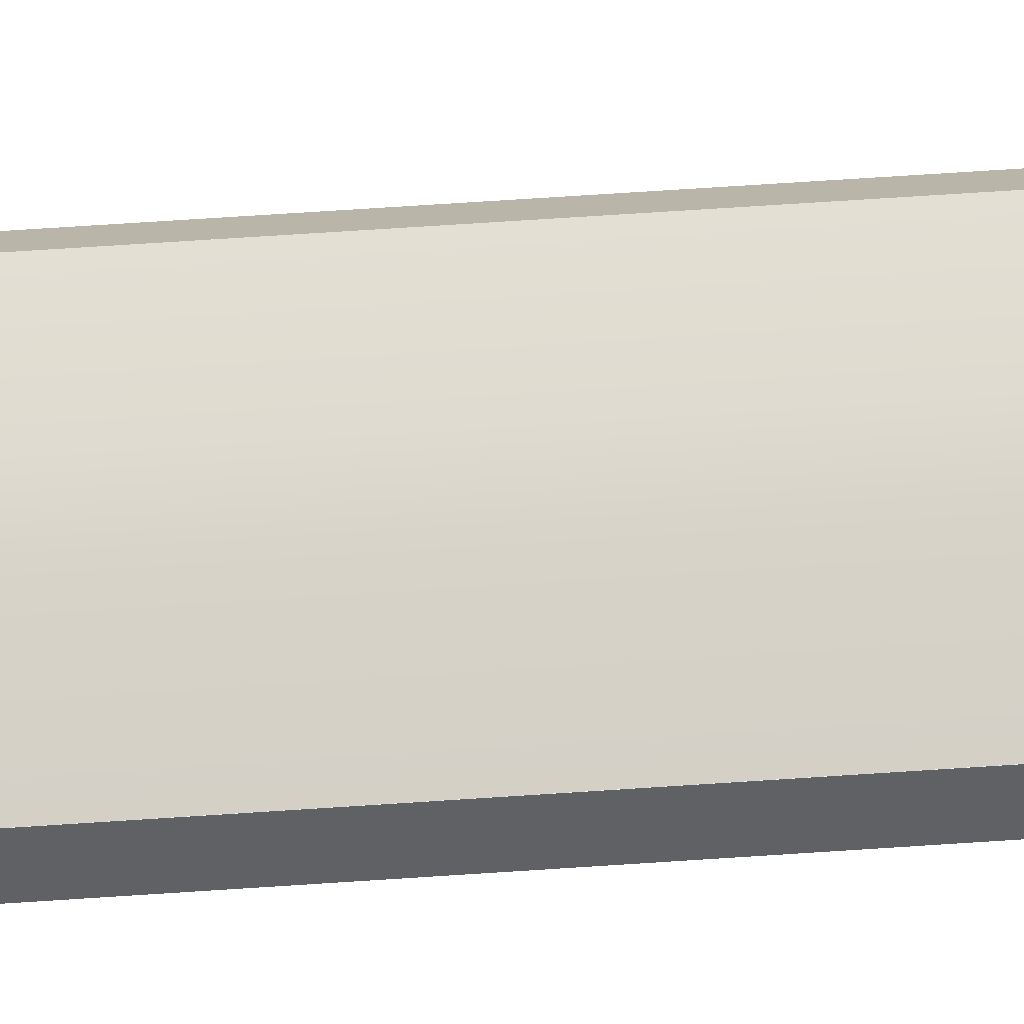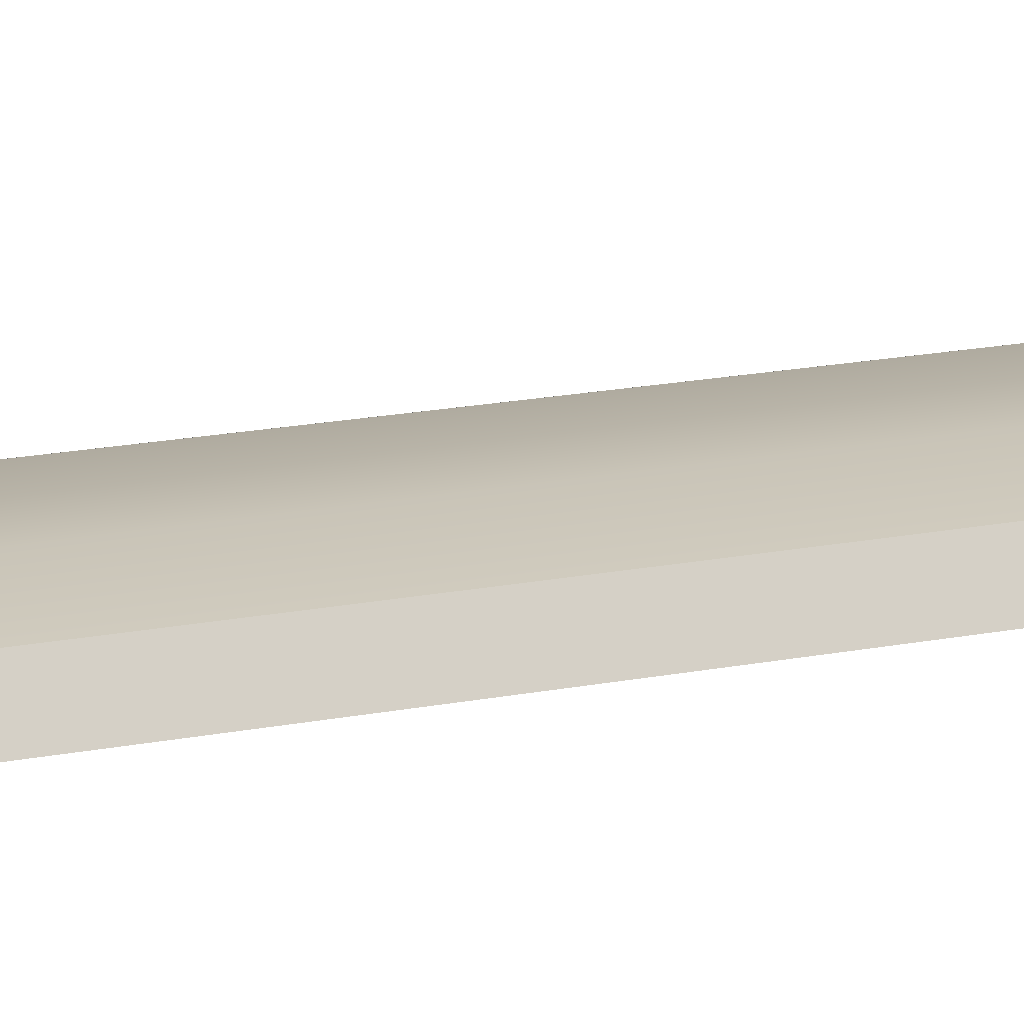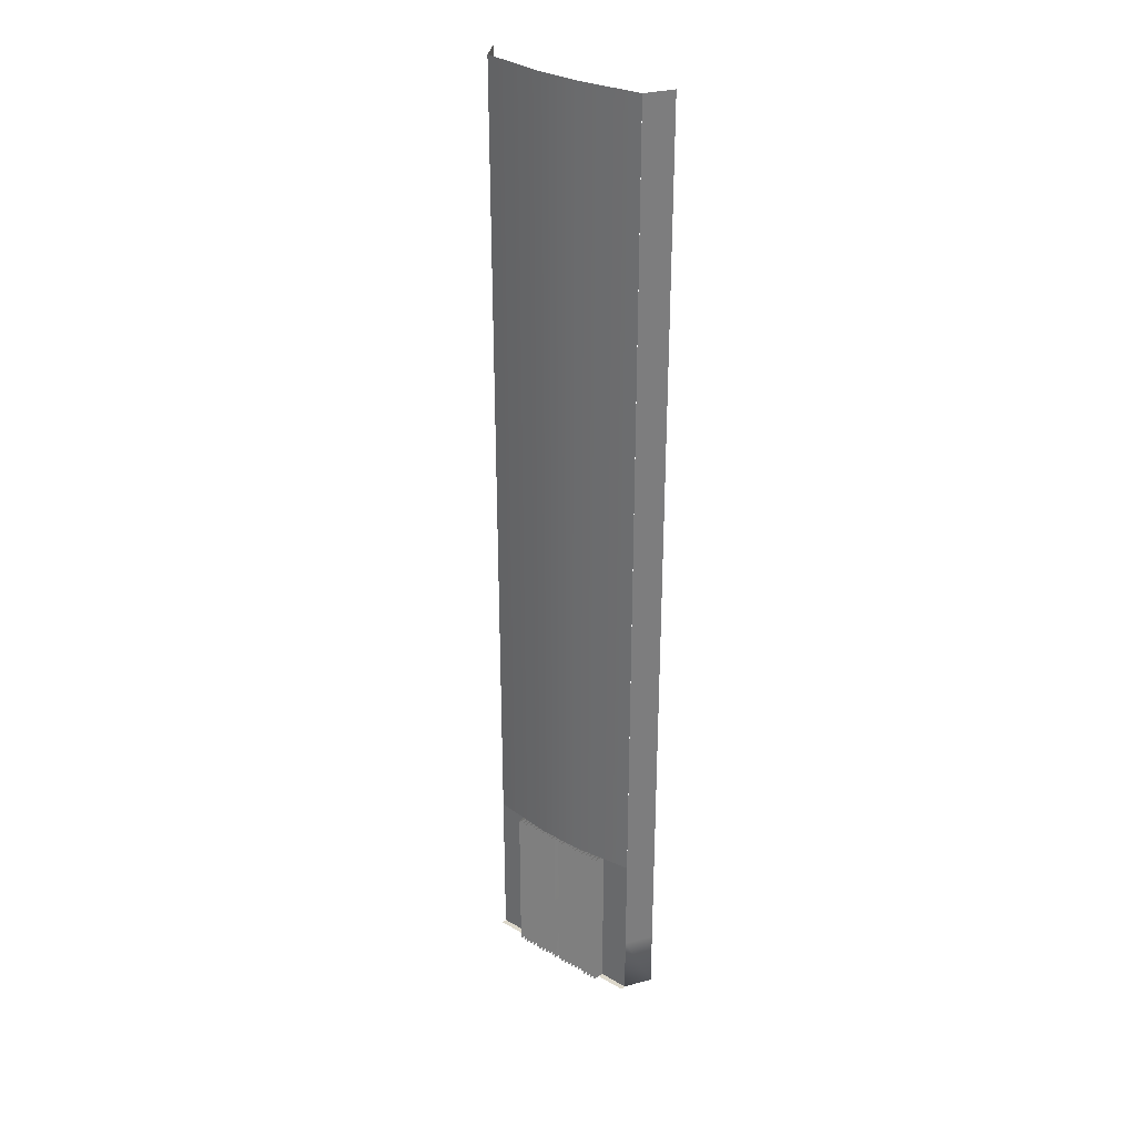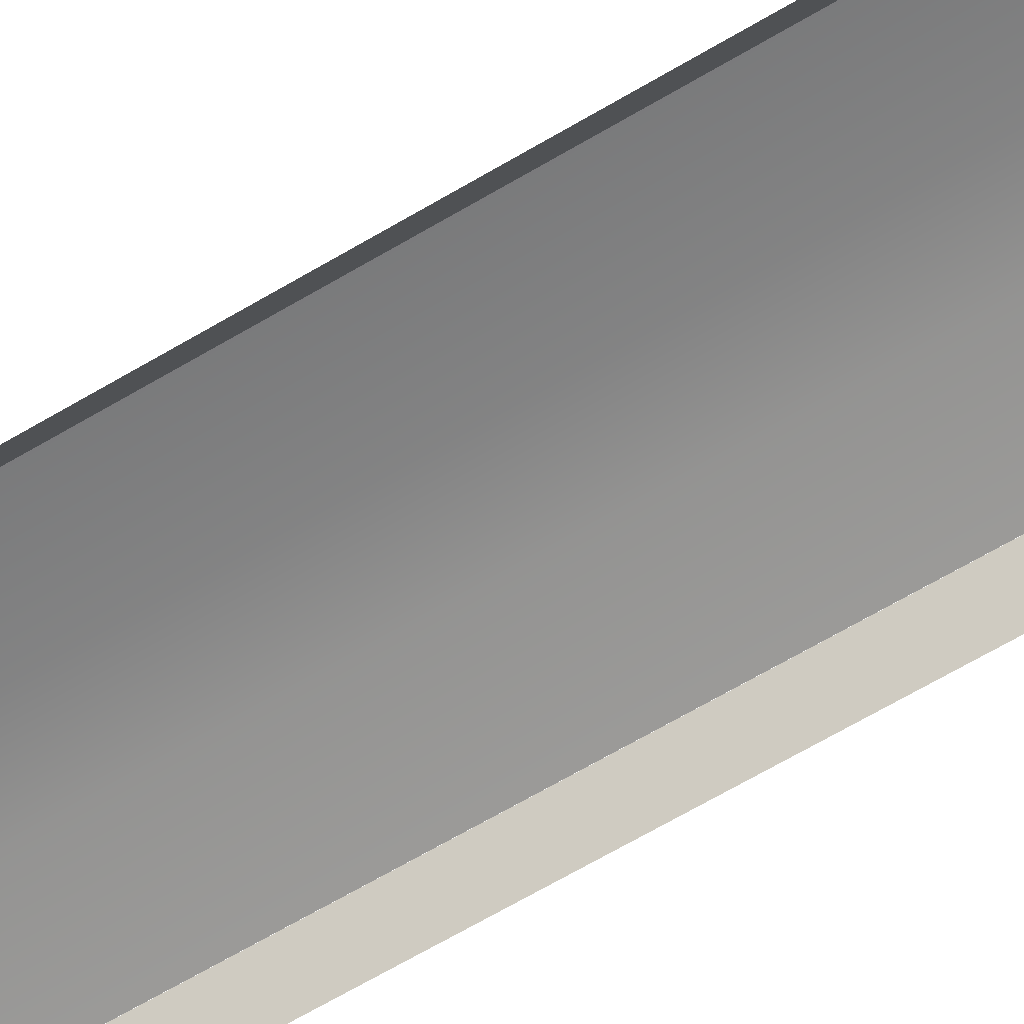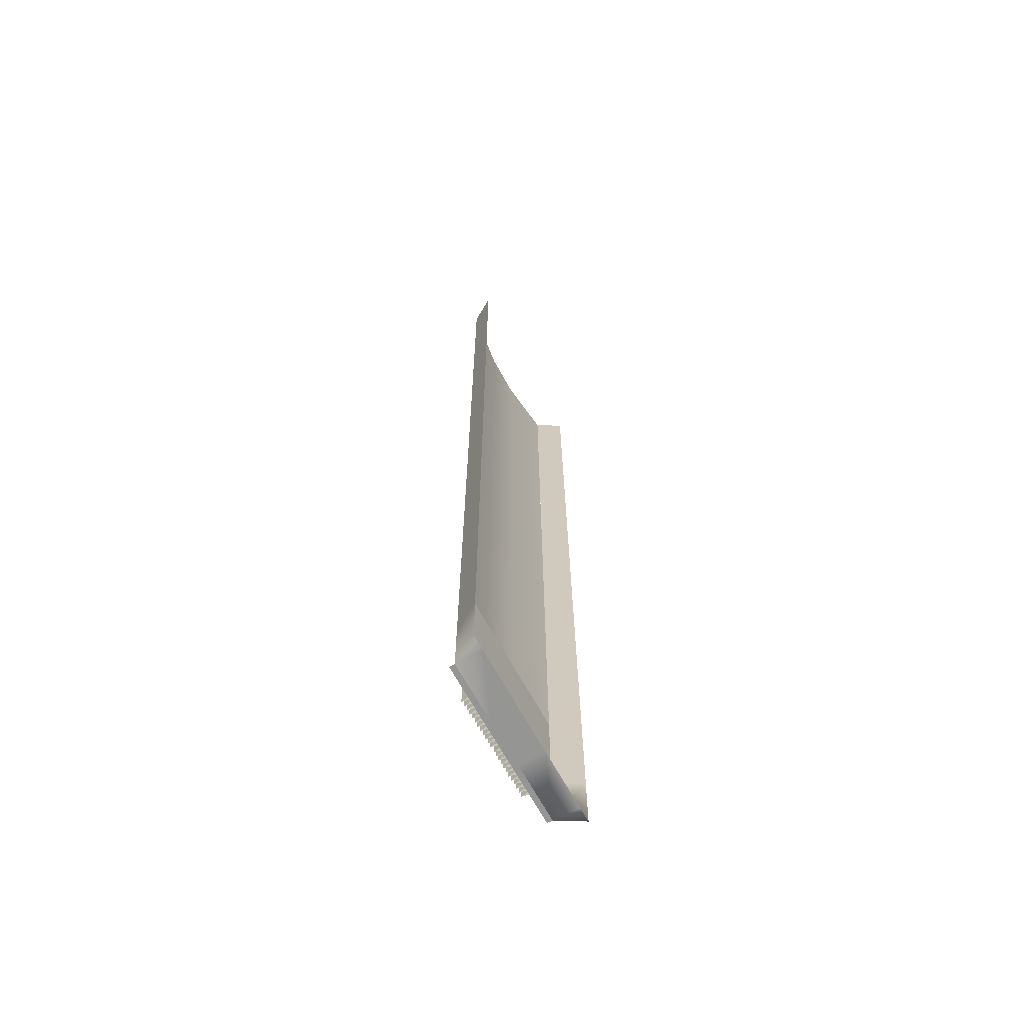
<metadata>
{"format":"obj","ext":"obj","renderer":"f3d","projection":"perspective","resolution":1024,"background":"white","views":[{"elev":73.7,"azim":-93.7,"up":"+Y"},{"elev":16.6,"azim":67.2,"up":"+Y"},{"elev":31.3,"azim":-140.7,"up":"+Z"},{"elev":-64.0,"azim":121.2,"up":"+Y"},{"elev":-67.4,"azim":-61.4,"up":"+Z"}]}
</metadata>
<code>
v  -1.499 0.2 0.0008
v  0.001 0.2 -5.332
v  -1.499 0.2 -5.332
v  0.001 0.2 0.0008
v  1.501 0.2 0.0008
v  5.501 -0.3 -5.332
v  1.501 0.2 -5.332
v  5.501 -0.3 0.0008
v  -5.498 -0.3 5.334
v  -1.499 0.2 5.334
v  -5.498 -0.3 0.0008
v  -1.499 0.2 32
v  0.001 0.2 26.67
v  -1.499 0.2 26.67
v  0.001 0.2 32
v  0.001 0.2 21.33
v  -1.499 0.2 21.33
v  0.001 0.2 16
v  -1.499 0.2 16
v  0.001 0.2 10.67
v  -1.499 0.2 10.67
v  0.001 0.2 5.334
v  -1.499 0.2 -21.33
v  0.001 0.2 -16
v  0.001 0.2 -21.33
v  -1.499 0.2 -16
v  0.001 0.2 -10.67
v  -1.499 0.2 -10.67
v  1.501 0.2 32
v  5.501 -0.3 26.67
v  1.501 0.2 26.67
v  5.501 -0.3 32
v  5.501 -0.3 21.33
v  1.501 0.2 21.33
v  5.501 -0.3 16
v  1.501 0.2 16
v  5.501 -0.3 10.67
v  1.501 0.2 10.67
v  5.501 -0.3 5.334
v  1.501 0.2 5.334
v  5.501 -0.3 -21.33
v  1.501 0.2 -16
v  5.501 -0.3 -16
v  1.501 0.2 -21.33
v  1.501 0.2 -10.67
v  5.501 -0.3 -10.67
v  -5.498 -0.3 -16
v  -5.499 -0.3 -21.33
v  -5.498 -0.3 -10.67
v  -5.498 -0.3 -5.332
v  -5.498 -0.3 32
v  -5.498 -0.3 26.67
v  -5.498 -0.3 21.33
v  -5.498 -0.3 16
v  -5.498 -0.3 10.67
v  -1.17 -0.3 -26.67
v  -1.171 -0.3 -32
v  -1.316 0.5 -26.67
v  -1.316 0.5 -32
v  -0.6032 -0.3 -32
v  -0.6016 -0.3 -26.67
v  -0.4611 0.5 -32
v  -0.4604 0.5 -26.67
v  -2.049 -0.3 -32
v  -2.048 -0.3 -26.67
v  -1.901 0.5 -32
v  -1.901 0.5 -26.67
v  -2.336 -0.3 -32
v  -2.334 -0.3 -26.67
v  -2.193 0.5 -32
v  -2.193 0.5 -26.67
v  -0.3223 -0.3 -32
v  -0.3207 -0.3 -26.67
v  -0.1842 0.4841 -32
v  -0.1795 0.5 -26.67
v  -0.8826 -0.3 -26.67
v  -0.8842 -0.3 -32
v  -1.022 0.5 -26.67
v  -1.023 0.5 -32
v  -0.7413 0.5 -26.67
v  -0.742 0.5 -32
v  -1.464 -0.3 -26.67
v  -1.464 -0.3 -32
v  -1.61 0.5 -26.67
v  -1.608 0.5 -32
v  -1.756 -0.3 -32
v  -1.757 -0.3 -26.67
v  -0.0039 -0.3003 -32
v  -0.0024 -0.3003 -26.67
v  0.1775 0.4841 -32
v  0.1718 0.5 -26.67
v  1.307 0.5 -32
v  1.159 -0.3 -32
v  1.308 0.5 -26.67
v  1.16 -0.3 -26.67
v  0.4521 0.5 -26.67
v  0.5917 -0.3 -26.67
v  0.4527 0.5 -32
v  0.5917 -0.3 -32
v  1.893 0.5 -26.67
v  2.038 -0.3 -26.67
v  1.892 0.5 -32
v  2.037 -0.3 -32
v  2.184 0.5 -26.67
v  2.324 -0.3 -26.67
v  2.185 0.5 -32
v  2.324 -0.3 -32
v  0.3108 -0.3 -26.67
v  0.3108 -0.3 -32
v  1.015 0.5 -32
v  0.8726 -0.3 -32
v  1.014 0.5 -26.67
v  0.8726 -0.3 -26.67
v  0.7337 0.5 -32
v  0.7329 0.5 -26.67
v  1.6 0.5 -32
v  1.452 -0.3 -32
v  1.602 0.5 -26.67
v  1.454 -0.3 -26.67
v  1.747 -0.3 -26.67
v  1.745 -0.3 -32
v  -1.169 -0.3 -21.33
v  -1.317 0.5 -21.33
v  -0.6001 -0.3 -21.33
v  -0.4597 0.5 -21.33
v  -2.047 -0.3 -21.33
v  -1.902 0.5 -21.33
v  -2.333 -0.3 -21.33
v  -2.192 0.5 -21.33
v  -0.3192 -0.3 -21.33
v  -0.1788 0.5 -21.33
v  -0.881 -0.3 -21.33
v  -1.022 0.5 -21.33
v  -0.7405 0.5 -21.33
v  -1.465 -0.3 -21.33
v  -1.612 0.5 -21.33
v  -1.757 -0.3 -21.33
v  -0.0029 -0.3002 -21.33
v  0.1718 0.5 -21.33
v  1.309 0.5 -21.33
v  1.161 -0.3 -21.33
v  0.4512 0.5 -21.33
v  0.5917 -0.3 -21.33
v  1.894 0.5 -21.33
v  2.039 -0.3 -21.33
v  2.184 0.5 -21.33
v  2.324 -0.3 -21.33
v  0.3108 -0.3 -21.33
v  1.013 0.5 -21.33
v  0.8726 -0.3 -21.33
v  0.7322 0.5 -21.33
v  1.604 0.5 -21.33
v  1.456 -0.3 -21.33
v  1.749 -0.3 -21.33
v  -1.005 -0.3 -21.33
v  -1.005 -0.3 -26.67
v  -5.501 -0.3 -26.67
v  -0.0015 -0.3002 -21.33
v  -0.0055 -0.3 -26.67
v  0.9944 -0.3 -21.33
v  0.9944 -0.3 -26.67
v  5.501 -0.3 -26.67
v  -1.005 -0.3 -32
v  -5.501 -0.3 -32
v  -0.0055 -0.3 -32
v  0.9944 -0.3 -32
v  5.501 -0.3 -32
v  -0.5996 -0.3 -21.33
v  -3.47 -0.3 -21.33
v  -2.938 -0.3 -21.33
v  -2.407 -0.3 -21.33
v  -1.867 -0.3 -21.33
v  -1.319 -0.3 -21.33
v  -0.7656 -0.3 -21.33
v  -2.207 -0.3 -21.33
v  -1.662 -0.3 -21.33
v  -1.131 -0.3 -21.33
v  1.123 -0.3 -21.33
v  1.654 -0.3 -21.33
v  2.199 -0.3 -21.33
v  0.7577 -0.3 -21.33
v  1.311 -0.3 -21.33
v  1.859 -0.3 -21.33
v  2.399 -0.3 -21.33
v  2.931 -0.3 -21.33
v  3.462 -0.3 -21.33
v  5.501 0.05 -32
v  -5.501 0.05 -32
v  -2.921 -0.3 -32
v  -2.92 -0.3 -26.67
v  -2.773 0.5 -32
v  -2.774 0.5 -26.67
v  -3.208 -0.3 -32
v  -3.206 -0.3 -26.67
v  -3.066 0.5 -32
v  -3.065 0.5 -26.67
v  -2.336 -0.3 -26.67
v  -2.482 0.5 -26.67
v  -2.48 0.5 -32
v  -2.628 -0.3 -32
v  -2.629 -0.3 -26.67
v  -2.919 -0.3 -21.33
v  -2.774 0.5 -21.33
v  -3.205 -0.3 -21.33
v  -3.064 0.5 -21.33
v  -2.337 -0.3 -21.33
v  -2.485 0.5 -21.33
v  -2.629 -0.3 -21.33
v  2.611 -0.3 -32
v  2.612 -0.3 -26.67
v  2.759 0.5 -32
v  2.758 0.5 -26.67
v  2.326 -0.3 -26.67
v  2.466 0.5 -32
v  2.467 0.5 -26.67
v  3.196 -0.3 -26.67
v  3.196 -0.3 -32
v  3.05 0.5 -26.67
v  3.052 0.5 -32
v  2.904 -0.3 -32
v  2.903 -0.3 -26.67
v  2.613 -0.3 -21.33
v  2.758 0.5 -21.33
v  2.327 -0.3 -21.33
v  2.468 0.5 -21.33
v  3.195 -0.3 -21.33
v  3.047 0.5 -21.33
v  2.903 -0.3 -21.33
v  5.501 -0.3 28
v  6.501 -2 32
v  6.501 -2 28
v  5.501 -0.3 24
v  6.501 -2 24
v  5.501 -0.3 20
v  6.501 -2 20
v  6.501 -2 16
v  5.501 -0.3 12
v  6.501 -2 12
v  5.501 -0.3 8.001
v  6.501 -2 8.001
v  5.501 -0.3 4.001
v  6.501 -2 4.001
v  6.501 -2 0.0008
v  5.501 -0.3 -3.999
v  6.501 -2 -3.999
v  5.501 -0.3 -7.999
v  6.501 -2 -7.999
v  5.501 -0.3 -12
v  6.501 -2 -12
v  6.501 -2 -16
v  5.501 -0.3 -20
v  6.501 -2 -20
v  5.501 -0.3 -24
v  6.501 -2 -24
v  5.501 -0.3 -28
v  6.501 -2 -28
v  6.501 -2 -32
v  -6.501 -2 28
v  -6.501 -2 32
v  -5.501 -0.3 32
v  -5.501 -0.3 28
v  -6.501 -2 24
v  -5.501 -0.3 24
v  -6.501 -2 20
v  -5.501 -0.3 20
v  -6.501 -2 16
v  -5.501 -0.3 16
v  -6.501 -2 12
v  -5.501 -0.3 12
v  -6.501 -2 8.001
v  -5.501 -0.3 8.001
v  -6.501 -2 4.001
v  -5.501 -0.3 4.001
v  -6.501 -2 0.0008
v  -5.501 -0.3 0.0008
v  -6.501 -2 -3.999
v  -5.501 -0.3 -3.999
v  -6.501 -2 -7.999
v  -5.501 -0.3 -7.999
v  -6.501 -2 -12
v  -5.501 -0.3 -12
v  -6.501 -2 -16
v  -5.501 -0.3 -16
v  -6.501 -2 -20
v  -5.501 -0.3 -20
v  -6.501 -2 -24
v  -5.501 -0.3 -24
v  -6.501 -2 -28
v  -5.501 -0.3 -28
v  -6.501 -2 -32
v  -5.501 -2 -32
v  -1.499 -0.3 -32
v  -1.499 -2 -32
v  0.001 -0.3 -32
v  0.001 -2 -32
v  1.501 -0.3 -32
v  1.501 -2 -32
v  5.501 -2 -32
v  3.489 -0.3 -26.67
v  3.489 -0.3 -32
v  3.342 0.5 -26.67
v  3.344 0.5 -32
v  3.196 -0.3 -26.67
v  3.488 -0.3 -21.33
v  3.34 0.5 -21.33
v  -3.208 -0.3 -26.67
v  -3.355 0.5 -26.67
v  -3.353 0.5 -32
v  -3.5 -0.3 -32
v  -3.501 -0.3 -26.67
v  -3.209 -0.3 -21.33
v  -3.357 0.5 -21.33
v  -3.502 -0.3 -21.33
g Slope_LevelCrossing_Pavement
f 1 2 3
f 2 1 4
f 5 6 7
f 6 5 8
f 1 9 10
f 9 1 11
f 12 13 14
f 13 12 15
f 14 16 17
f 16 14 13
f 17 18 19
f 18 17 16
f 19 20 21
f 20 19 18
f 21 22 10
f 22 21 20
f 10 4 1
f 4 10 22
f 23 24 25
f 24 23 26
f 26 27 24
f 27 26 28
f 28 2 27
f 2 28 3
f 29 30 31
f 30 29 32
f 31 33 34
f 33 31 30
f 34 35 36
f 35 34 33
f 36 37 38
f 37 36 35
f 38 39 40
f 39 38 37
f 40 8 5
f 8 40 39
f 41 42 43
f 42 41 44
f 43 45 46
f 45 43 42
f 46 7 6
f 7 46 45
f 23 47 26
f 47 23 48
f 26 49 28
f 49 26 47
f 28 50 3
f 50 28 49
f 3 11 1
f 11 3 50
f 51 14 52
f 14 51 12
f 52 17 53
f 17 52 14
f 53 19 54
f 19 53 17
f 54 21 55
f 21 54 19
f 55 10 9
f 10 55 21
f 29 13 15
f 13 29 31
f 31 16 13
f 16 31 34
f 34 18 16
f 18 34 36
f 36 20 18
f 20 36 38
f 38 22 20
f 22 38 40
f 40 4 22
f 4 40 5
f 5 2 4
f 2 5 7
f 7 27 2
f 27 7 45
f 45 24 27
f 24 45 42
f 42 25 24
f 25 42 44
f 56 57 58
f 59 58 57
f 60 61 62
f 63 62 61
f 64 65 66
f 67 66 65
f 68 69 70
f 71 70 69
f 72 73 74
f 75 74 73
f 62 63 72
f 73 72 63
f 76 77 78
f 79 78 77
f 80 81 76
f 77 76 81
f 61 60 80
f 81 80 60
f 82 83 84
f 85 84 83
f 58 59 82
f 83 82 59
f 57 56 79
f 78 79 56
f 86 87 85
f 84 85 87
f 66 67 86
f 87 86 67
f 65 64 71
f 70 71 64
f 88 89 90
f 91 90 89
f 74 75 88
f 89 88 75
f 92 93 94
f 95 94 93
f 96 97 98
f 99 98 97
f 100 101 102
f 103 102 101
f 104 105 106
f 107 106 105
f 91 108 90
f 109 90 108
f 108 96 109
f 98 109 96
f 110 111 112
f 113 112 111
f 111 114 113
f 115 113 114
f 114 99 115
f 97 115 99
f 116 117 118
f 119 118 117
f 117 92 119
f 94 119 92
f 112 95 110
f 93 110 95
f 118 120 116
f 121 116 120
f 120 100 121
f 102 121 100
f 106 103 104
f 101 104 103
f 122 56 123
f 58 123 56
f 61 124 63
f 125 63 124
f 65 126 67
f 127 67 126
f 69 128 71
f 129 71 128
f 73 130 75
f 131 75 130
f 63 125 73
f 130 73 125
f 132 76 133
f 78 133 76
f 134 80 132
f 76 132 80
f 124 61 134
f 80 134 61
f 135 82 136
f 84 136 82
f 123 58 135
f 82 135 58
f 56 122 78
f 133 78 122
f 87 137 84
f 136 84 137
f 67 127 87
f 137 87 127
f 126 65 129
f 71 129 65
f 89 138 91
f 139 91 138
f 75 131 89
f 138 89 131
f 94 95 140
f 141 140 95
f 142 143 96
f 97 96 143
f 144 145 100
f 101 100 145
f 146 147 104
f 105 104 147
f 139 148 91
f 108 91 148
f 148 142 108
f 96 108 142
f 112 113 149
f 150 149 113
f 113 115 150
f 151 150 115
f 115 97 151
f 143 151 97
f 118 119 152
f 153 152 119
f 119 94 153
f 140 153 94
f 149 141 112
f 95 112 141
f 152 154 118
f 120 118 154
f 154 144 120
f 100 120 144
f 104 101 146
f 145 146 101
f 155 156 48
f 157 48 156
f 158 159 155
f 156 155 159
f 160 161 158
f 159 158 161
f 41 162 160
f 161 160 162
f 156 163 157
f 164 157 163
f 159 165 156
f 163 156 165
f 161 166 159
f 165 159 166
f 162 167 161
f 166 161 167
f 158 168 143
f 48 23 169
f 169 23 170
f 170 23 171
f 171 23 172
f 172 23 173
f 173 23 174
f 174 23 175
f 175 23 176
f 176 23 177
f 177 23 168
f 168 23 143
f 143 23 178
f 178 23 179
f 179 23 180
f 180 23 181
f 181 23 182
f 182 23 183
f 183 23 184
f 184 23 185
f 185 23 186
f 186 23 41
f 23 25 41
f 25 44 41
f 187 188 167
f 164 167 188
f 189 190 191
f 192 191 190
f 193 194 195
f 196 195 194
f 197 68 198
f 199 198 68
f 200 201 199
f 198 199 201
f 191 192 200
f 201 200 192
f 190 189 196
f 195 196 189
f 190 202 192
f 203 192 202
f 194 204 196
f 205 196 204
f 206 197 207
f 198 207 197
f 201 208 198
f 207 198 208
f 192 203 201
f 208 201 203
f 202 190 205
f 196 205 190
f 209 210 211
f 212 211 210
f 107 213 214
f 215 214 213
f 216 217 218
f 219 218 217
f 220 221 219
f 218 219 221
f 211 212 220
f 221 220 212
f 210 209 215
f 214 215 209
f 210 222 212
f 223 212 222
f 213 224 215
f 225 215 224
f 226 216 227
f 218 227 216
f 221 228 218
f 227 218 228
f 212 223 221
f 228 221 223
f 222 210 225
f 215 225 210
f 229 32 230
f 230 231 229
f 232 229 231
f 231 233 232
f 234 232 233
f 233 235 234
f 35 234 235
f 235 236 35
f 237 35 236
f 236 238 237
f 239 237 238
f 238 240 239
f 241 239 240
f 240 242 241
f 8 241 242
f 242 243 8
f 244 8 243
f 243 245 244
f 246 244 245
f 245 247 246
f 248 246 247
f 247 249 248
f 43 248 249
f 249 250 43
f 251 43 250
f 250 252 251
f 253 251 252
f 252 254 253
f 255 253 254
f 254 256 255
f 167 255 256
f 256 257 167
f 258 259 260
f 260 261 258
f 262 258 261
f 261 263 262
f 264 262 263
f 263 265 264
f 266 264 265
f 265 267 266
f 268 266 267
f 267 269 268
f 270 268 269
f 269 271 270
f 272 270 271
f 271 273 272
f 274 272 273
f 273 275 274
f 276 274 275
f 275 277 276
f 278 276 277
f 277 279 278
f 280 278 279
f 279 281 280
f 282 280 281
f 281 283 282
f 284 282 283
f 283 285 284
f 286 284 285
f 285 287 286
f 288 286 287
f 287 289 288
f 290 288 289
f 289 164 290
f 164 291 290
f 291 164 292
f 292 293 291
f 293 292 294
f 294 295 293
f 295 294 296
f 296 297 295
f 297 296 167
f 167 298 297
f 298 167 257
f 299 300 301
f 302 301 300
f 217 303 302
f 301 302 303
f 304 299 305
f 301 305 299
f 303 226 301
f 305 301 226
f 306 193 307
f 308 307 193
f 309 310 308
f 307 308 310
f 311 306 312
f 307 312 306
f 310 313 307
f 312 307 313

</code>
